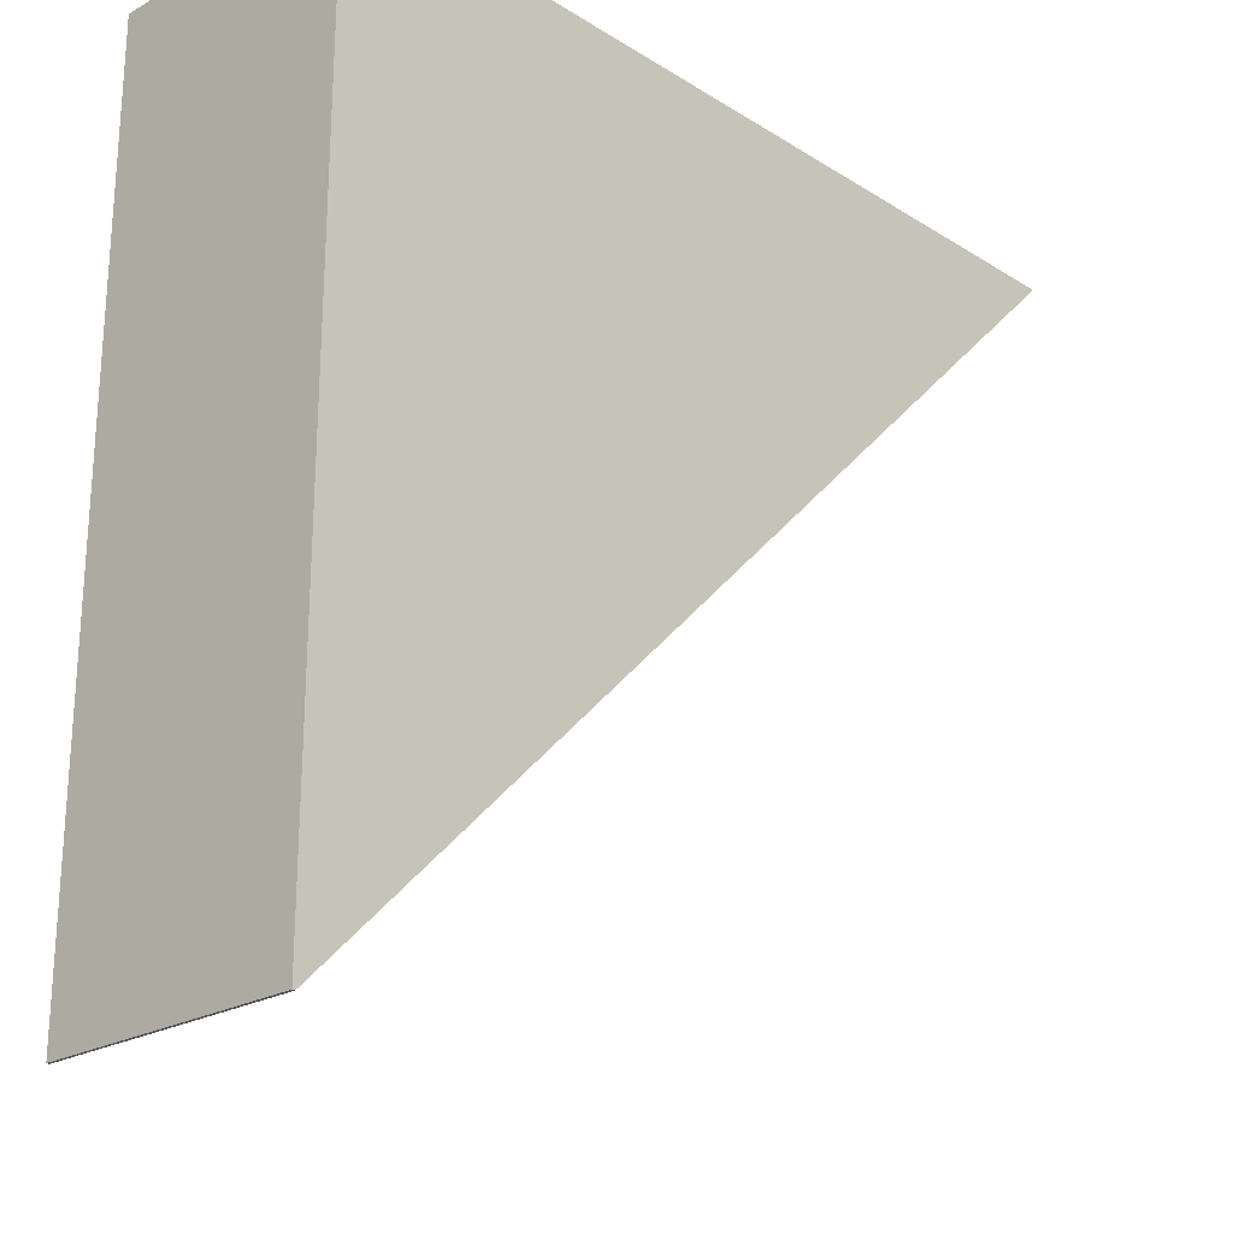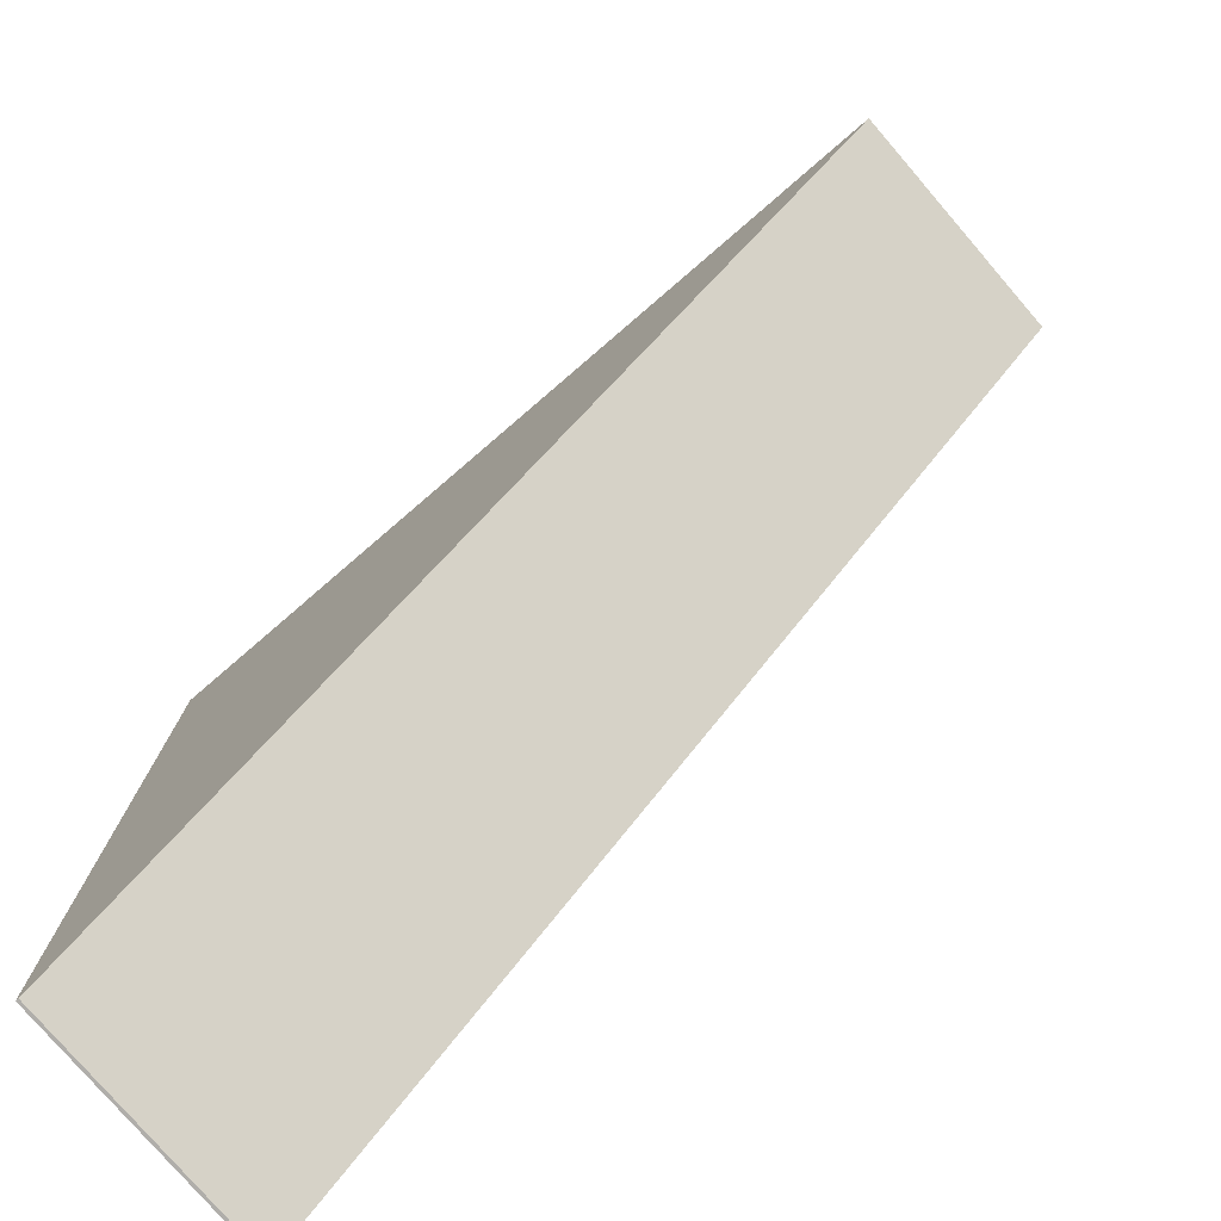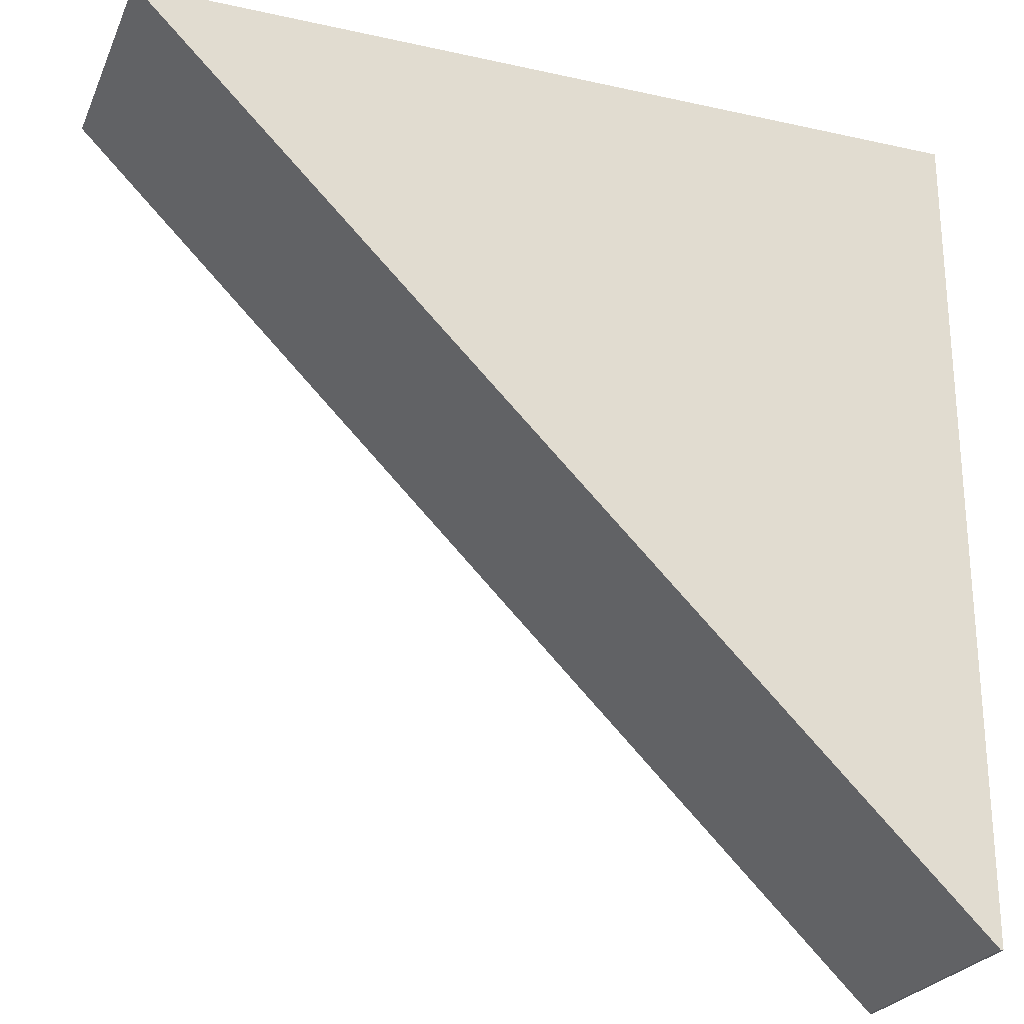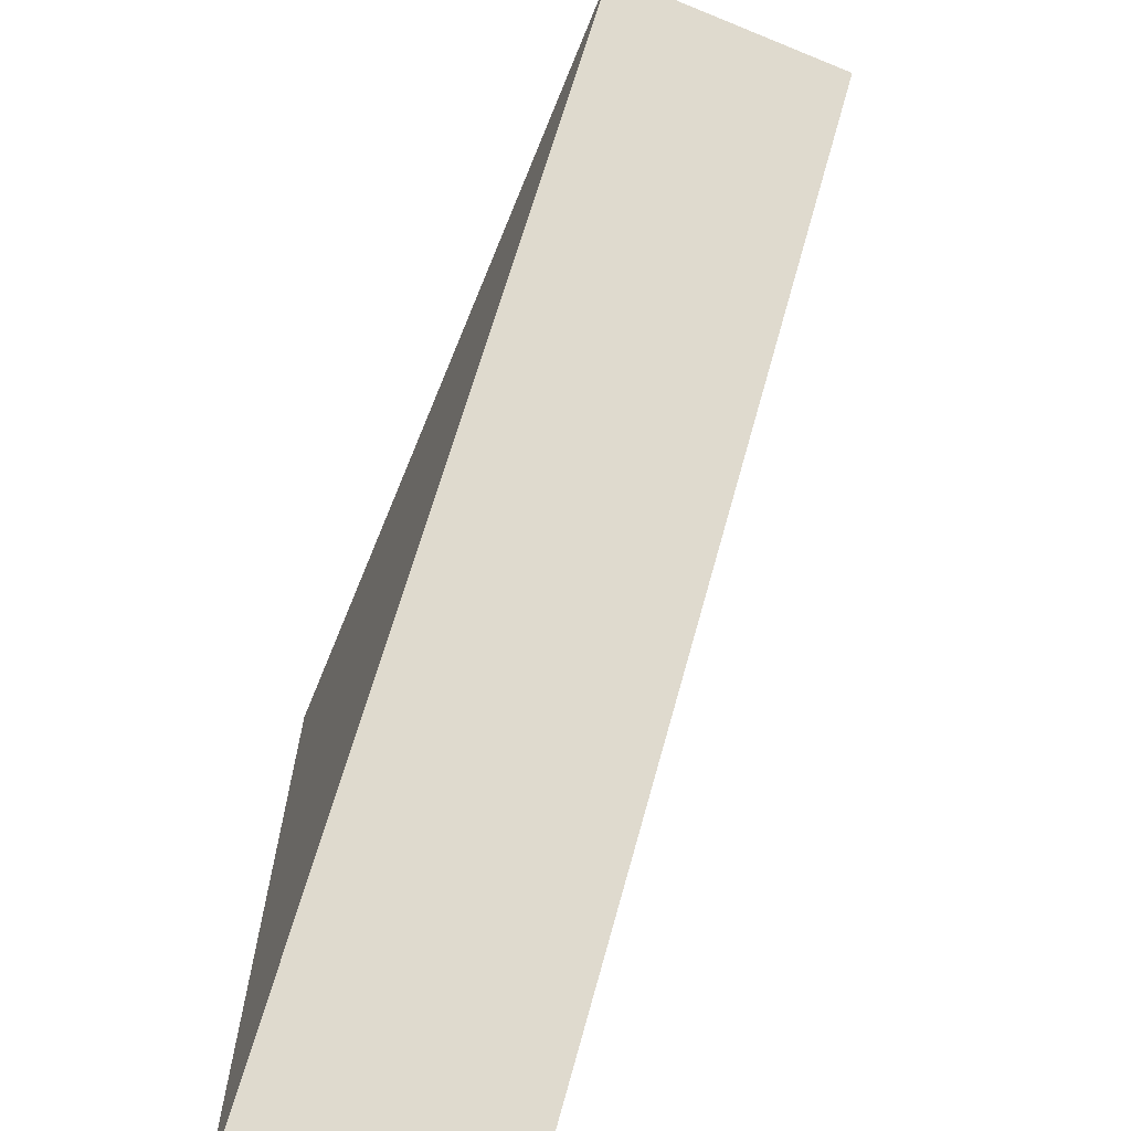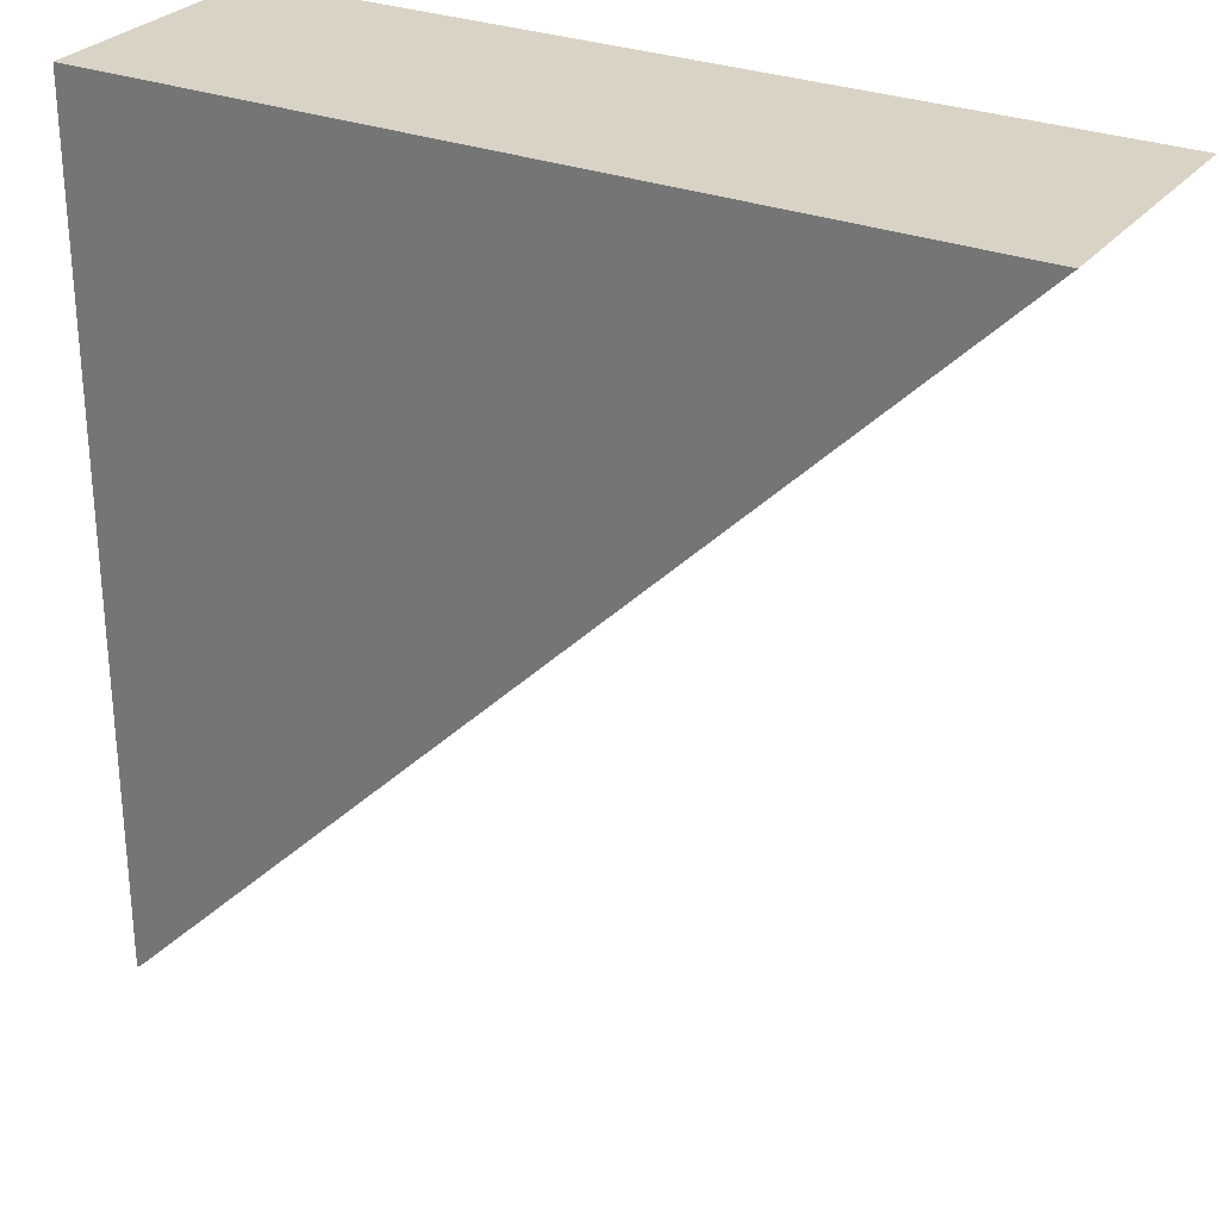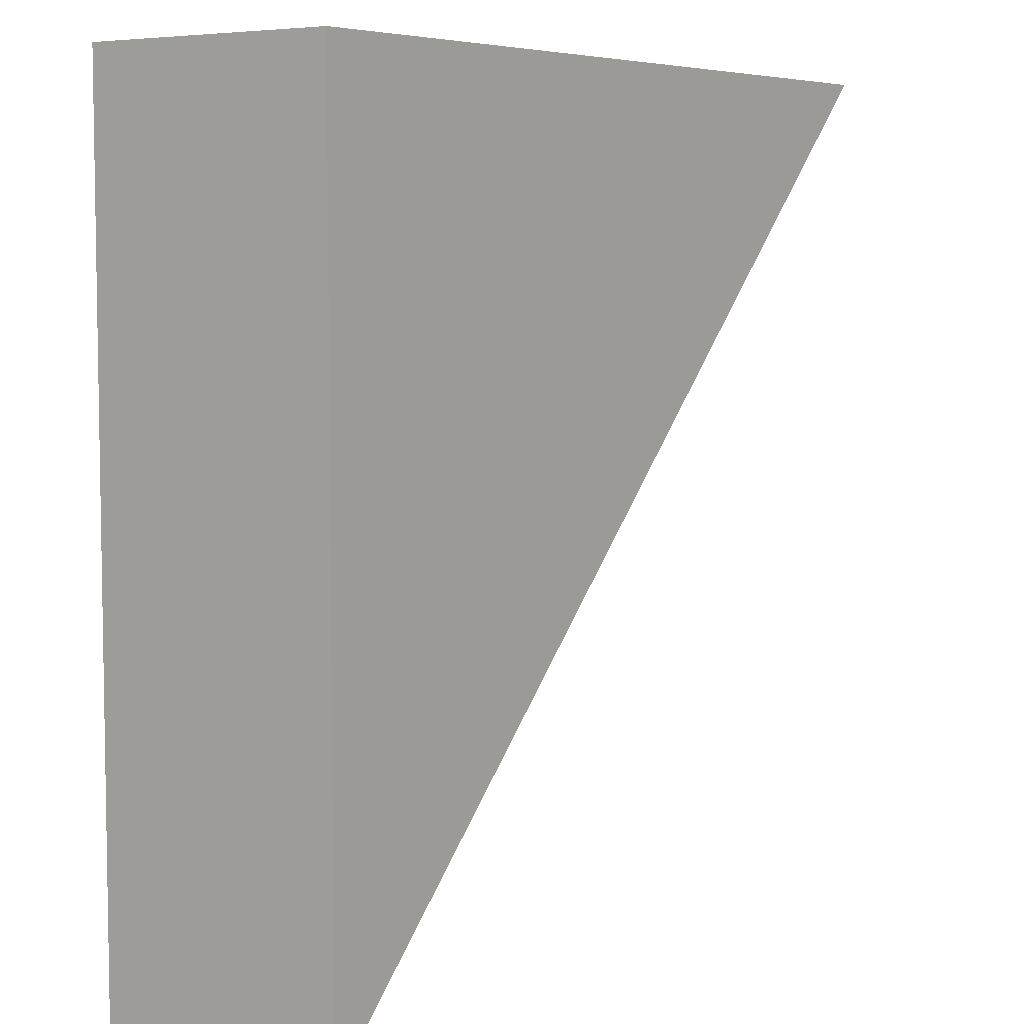
<metadata>
{"format":"obj","ext":"obj","renderer":"f3d","projection":"perspective","resolution":1024,"background":"white","views":[{"elev":-23.5,"azim":-46.2,"up":"+Z"},{"elev":-77.8,"azim":40.7,"up":"+Z"},{"elev":-25.1,"azim":160.2,"up":"+Z"},{"elev":-68.1,"azim":67.8,"up":"+Z"},{"elev":28.3,"azim":30.5,"up":"+Z"},{"elev":6.1,"azim":-54.3,"up":"+Z"}]}
</metadata>
<code>
o Plane
v -10.78 0.2324 18.63
v -10.78 0.2324 11.24
v -10.75 0.2324 11.24
v -3.386 0.2324 18.63
v -10.78 2.453 18.63
v -3.386 2.453 18.63
v -10.75 2.453 11.24
v -10.78 2.453 11.24
f 1 2 3 4
f 5 6 7 8
f 3 2 8 7
f 1 4 6 5
f 4 3 7 6
f 2 1 5 8

</code>
